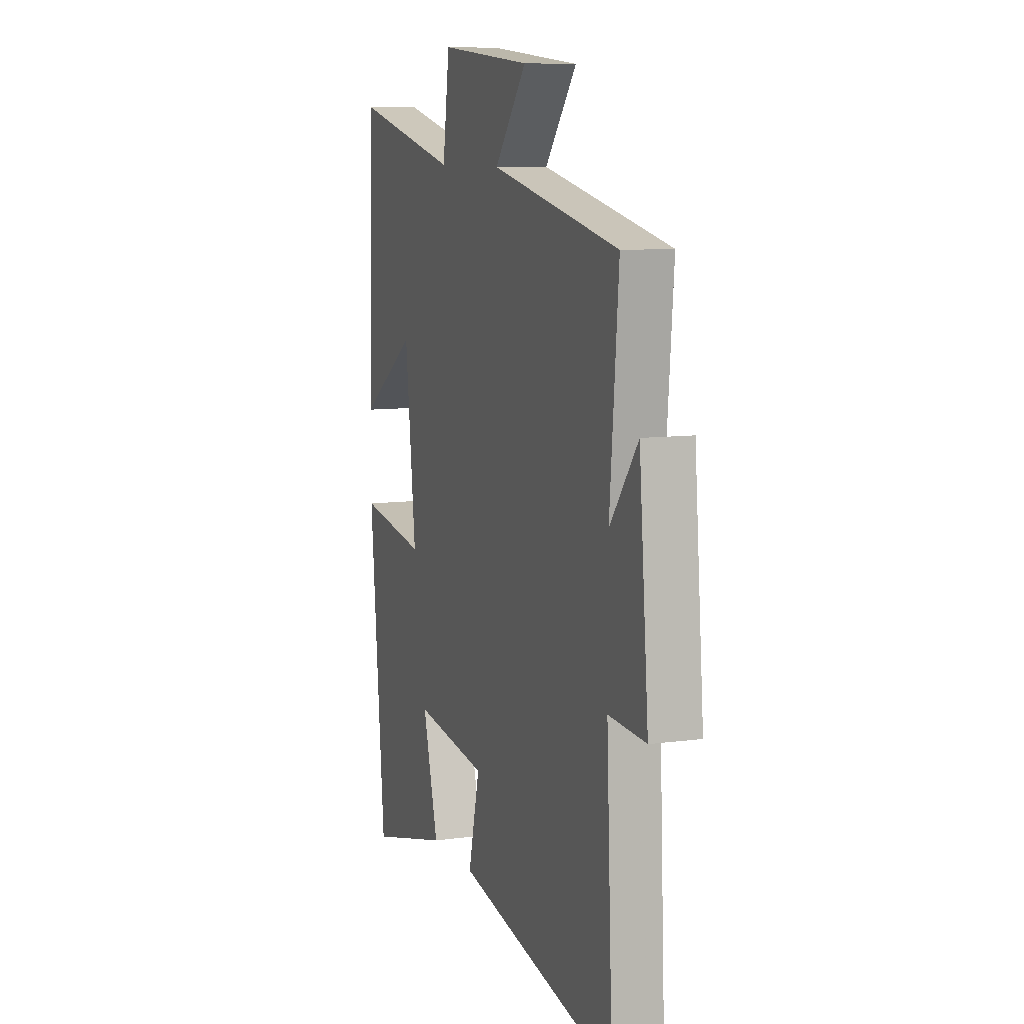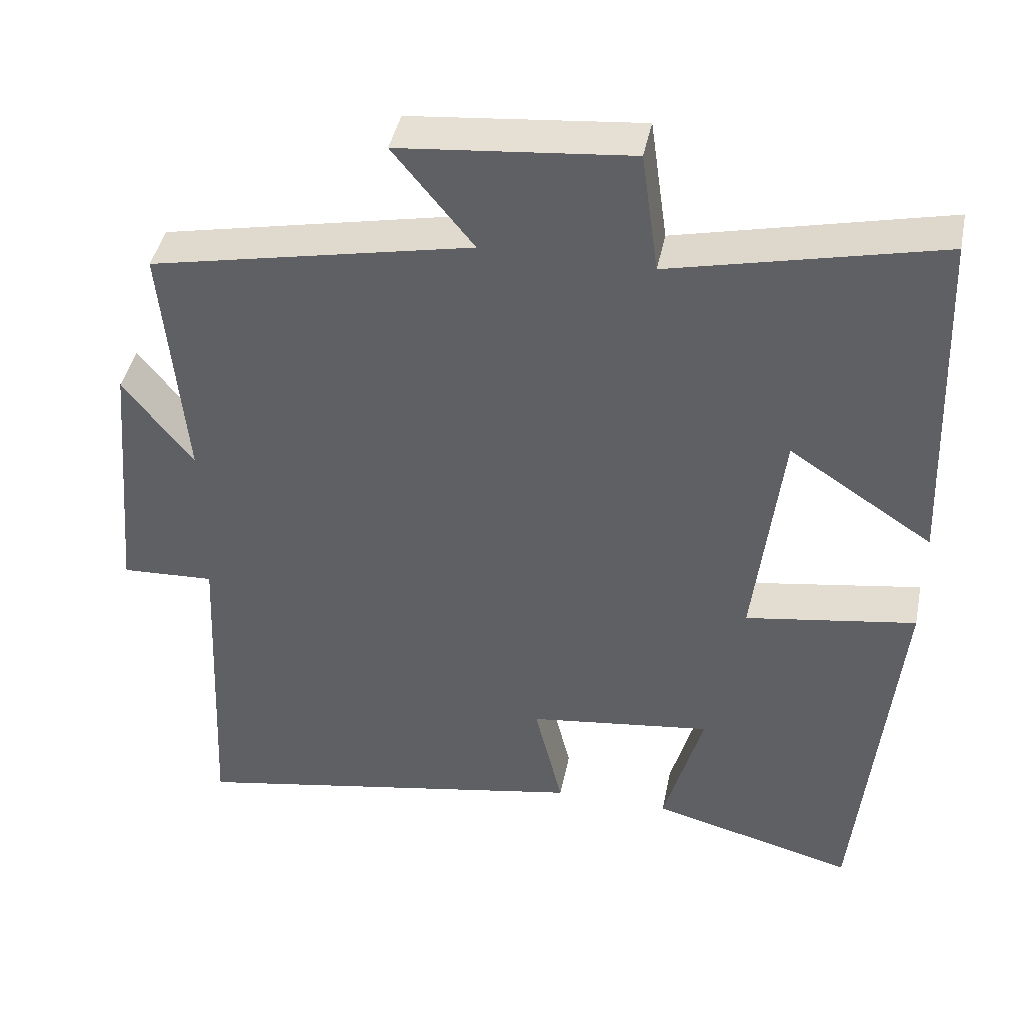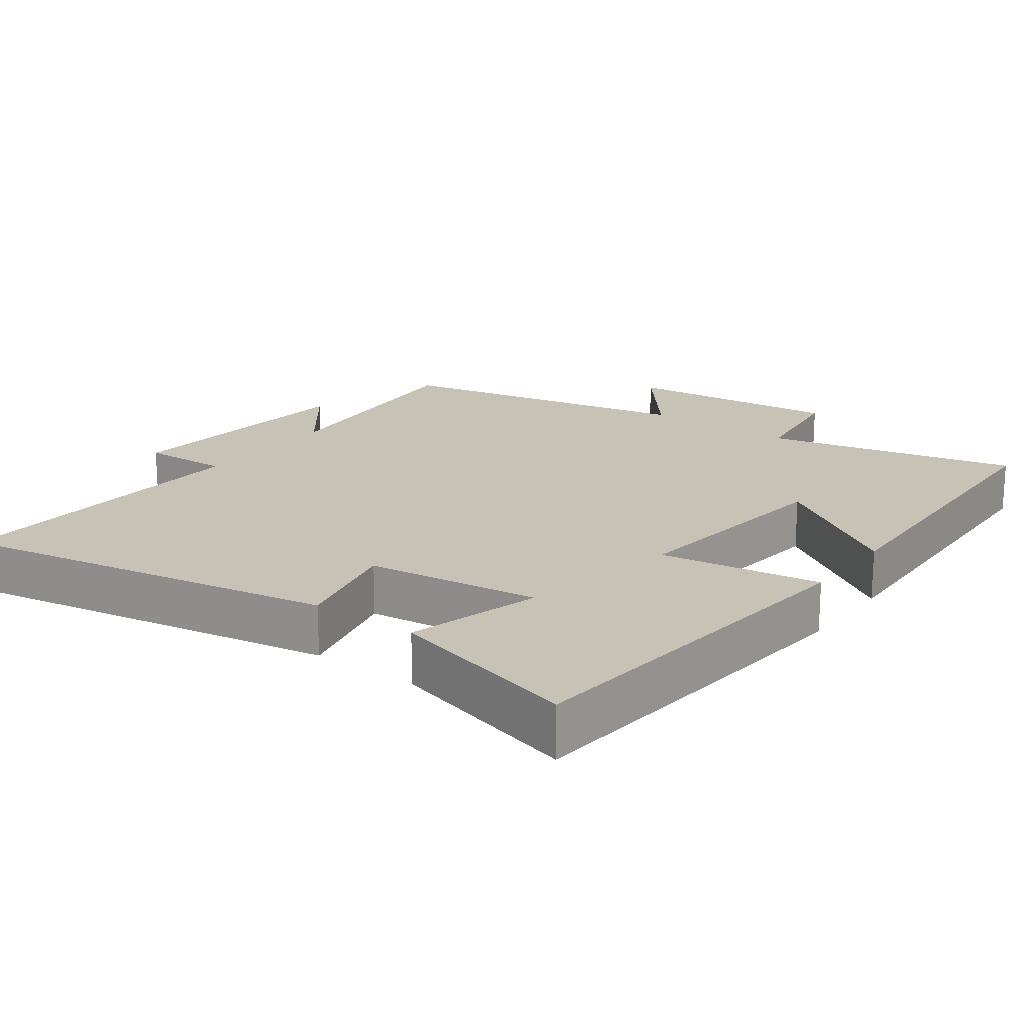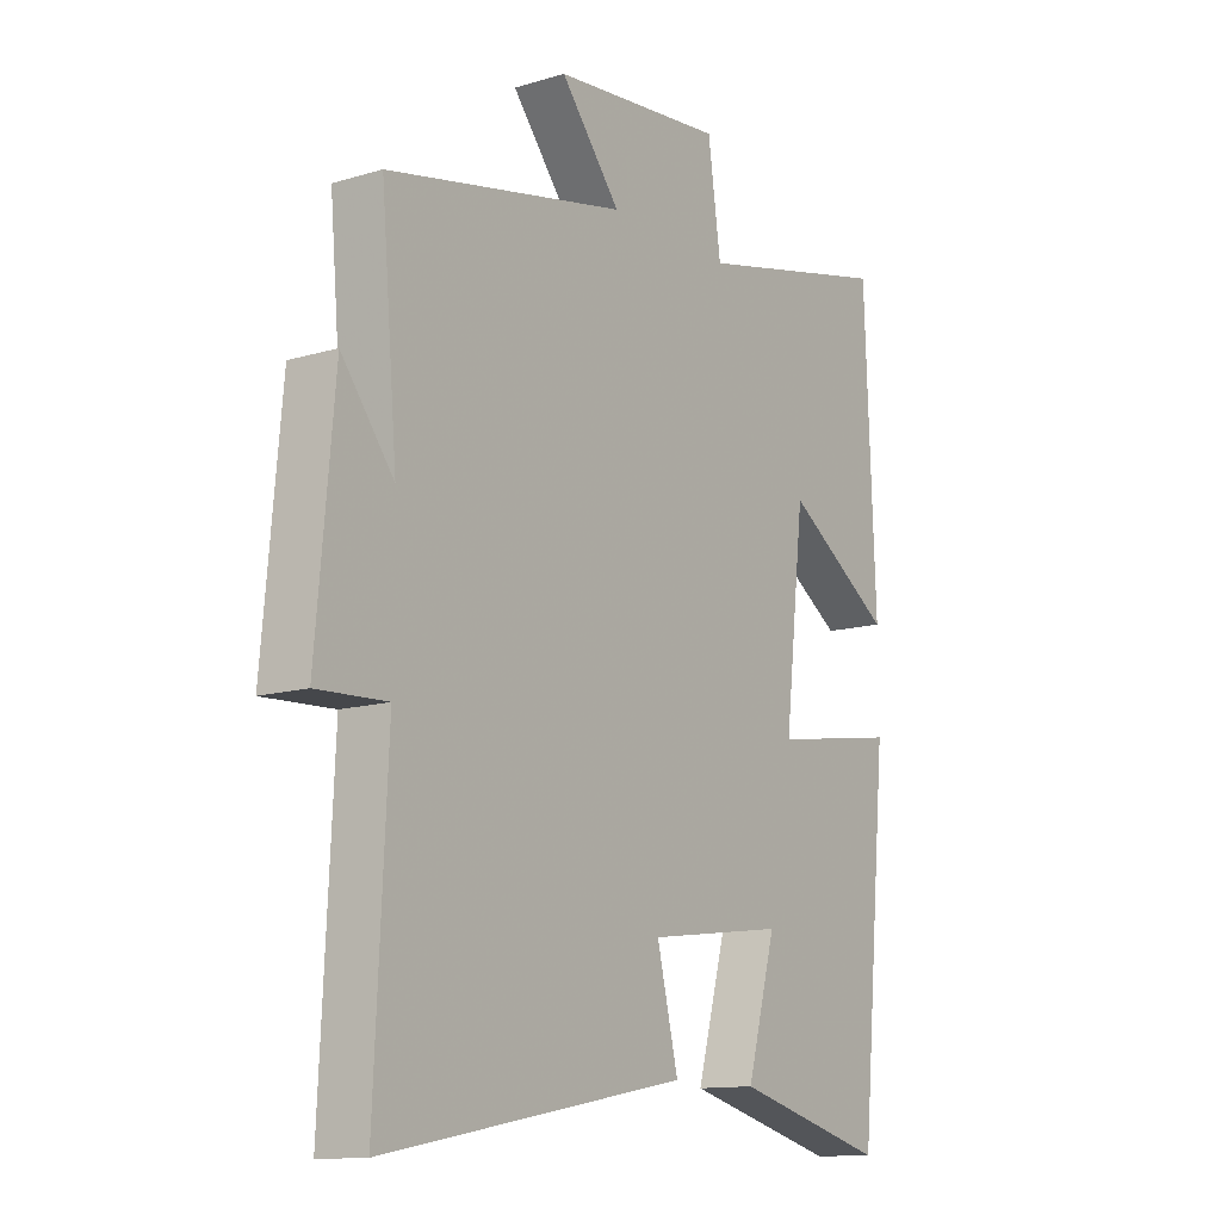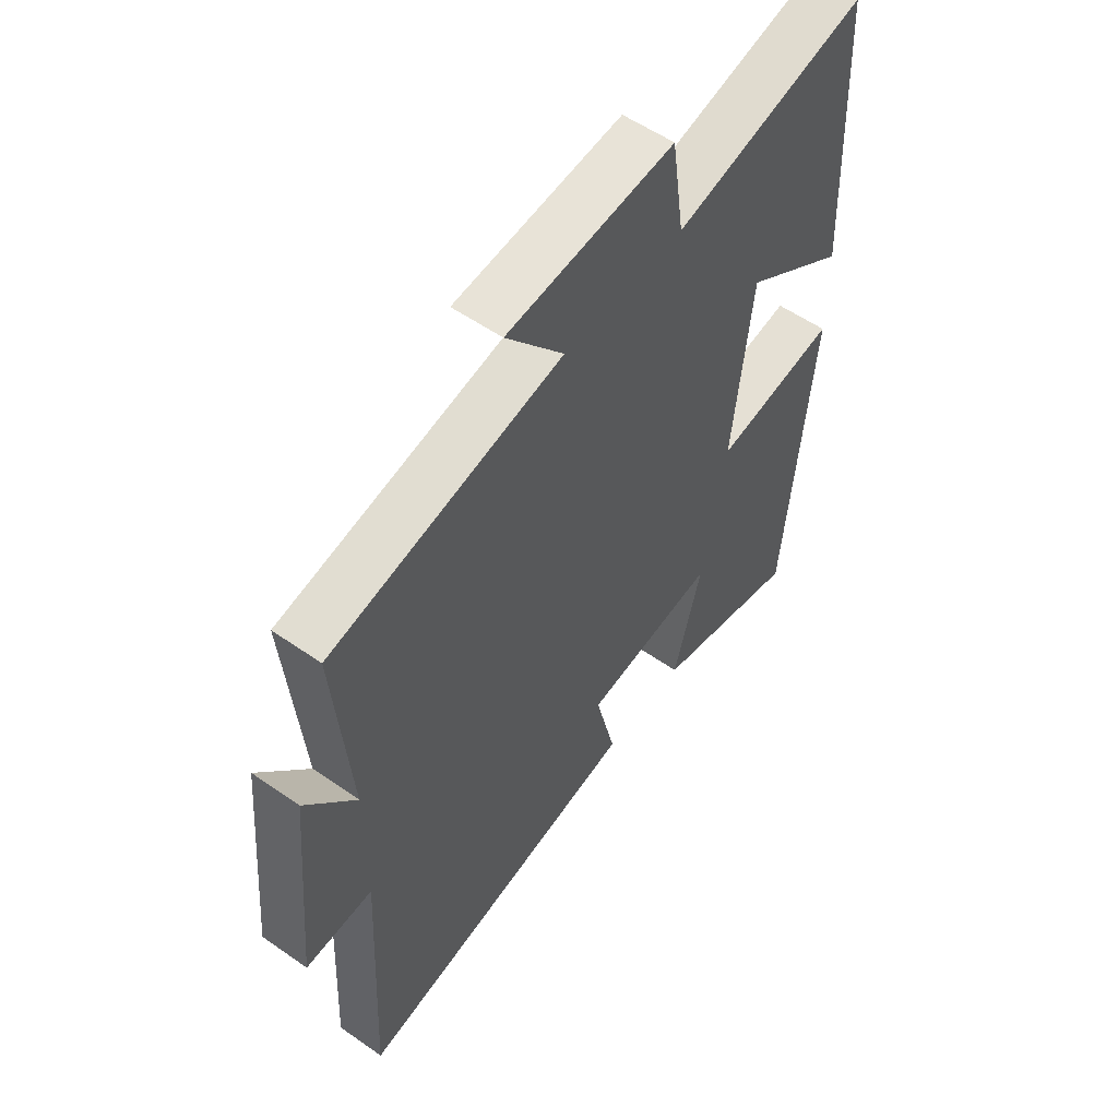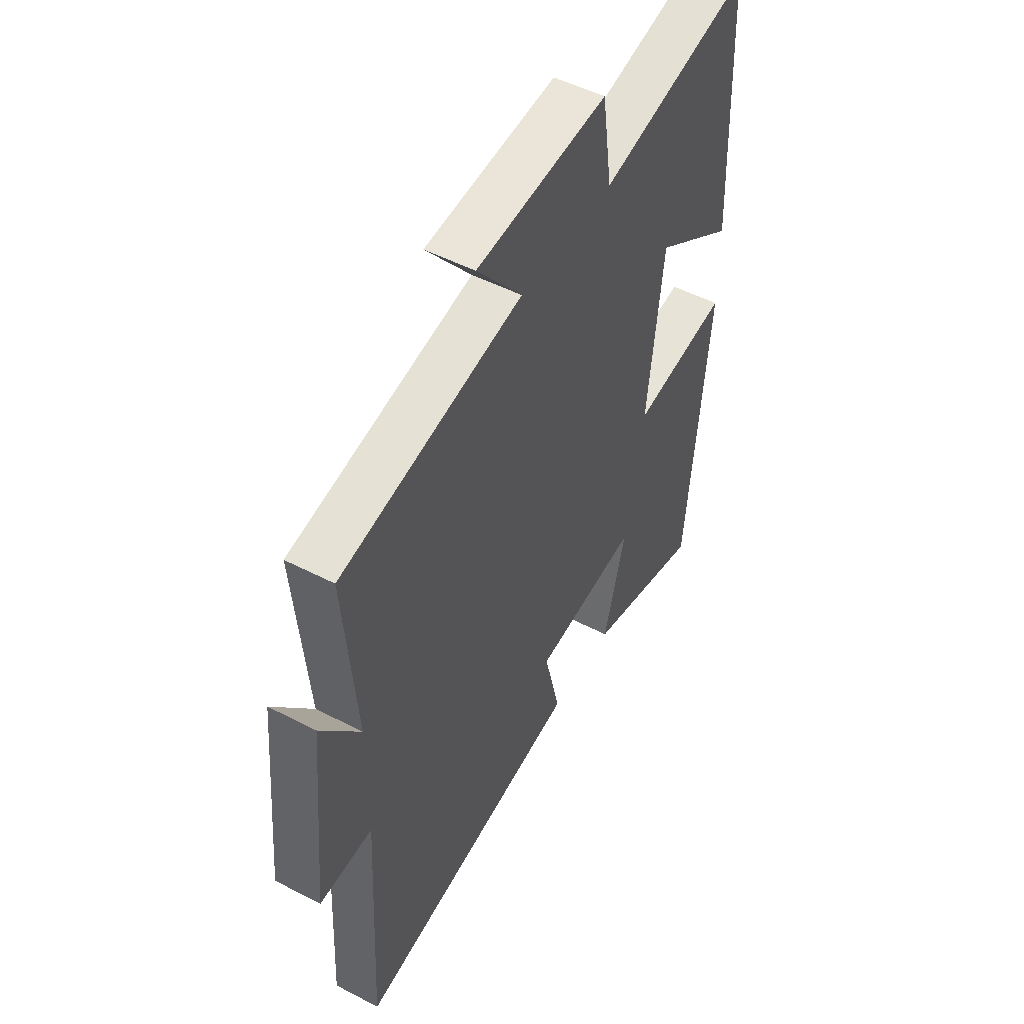
<metadata>
{"format":"obj","ext":"obj","renderer":"f3d","projection":"perspective","resolution":1024,"background":"white","views":[{"elev":9.1,"azim":70.2,"up":"+Z"},{"elev":42.9,"azim":-168.6,"up":"+Z"},{"elev":18.9,"azim":-143.4,"up":"+Y"},{"elev":-12.7,"azim":124.7,"up":"+Z"},{"elev":55.3,"azim":126.4,"up":"+Z"},{"elev":50.2,"azim":119.7,"up":"+Z"}]}
</metadata>
<code>
v 0.522 0.07 -0.6
v -0.019 0.07 -0.5
v 0.019 0.07 -0.343
v -0.227 0.07 -0.311
v -0.175 0.07 -0.5
v -0.449 0.07 -0.572
v -0.5 0.07 -0.038
v -0.272 0.07 -0.074
v -0.308 0.07 0.238
v -0.5 0.07 0.112
v -0.481 0.07 0.583
v -0.124 0.07 0.5
v -0.101 0.07 0.662
v 0.207 0.07 0.632
v 0.1 0.07 0.5
v 0.529 0.07 0.411
v 0.5 0.07 0.079
v 0.593 0.07 0.199
v 0.625 0.07 -0.155
v 0.5 0.07 -0.149
v 0.522 0 -0.6
v -0.019 0 -0.5
v 0.019 0 -0.343
v -0.227 0 -0.311
v -0.175 0 -0.5
v -0.449 0 -0.572
v -0.5 0 -0.038
v -0.272 0 -0.074
v -0.308 0 0.238
v -0.5 0 0.112
v -0.481 0 0.583
v -0.124 0 0.5
v -0.101 0 0.662
v 0.207 0 0.632
v 0.1 0 0.5
v 0.529 0 0.411
v 0.5 0 0.079
v 0.593 0 0.199
v 0.625 0 -0.155
v 0.5 0 -0.149
f 17 18 19 20
f 15 16 17
f 15 17 20
f 12 13 14 15
f 12 15 20 1
f 9 10 11 12
f 8 9 12 1
f 4 5 6 7
f 3 4 7 8
f 1 2 3
f 1 3 8
f 40 39 38 37
f 37 36 35
f 40 37 35
f 35 34 33 32
f 21 40 35 32
f 32 31 30 29
f 21 32 29 28
f 27 26 25 24
f 28 27 24 23
f 23 22 21
f 28 23 21
f 1 21 22 2
f 2 22 23 3
f 3 23 24 4
f 4 24 25 5
f 5 25 26 6
f 6 26 27 7
f 7 27 28 8
f 8 28 29 9
f 9 29 30 10
f 10 30 31 11
f 11 31 32 12
f 12 32 33 13
f 13 33 34 14
f 14 34 35 15
f 15 35 36 16
f 16 36 37 17
f 17 37 38 18
f 18 38 39 19
f 19 39 40 20
f 20 40 21 1

</code>
